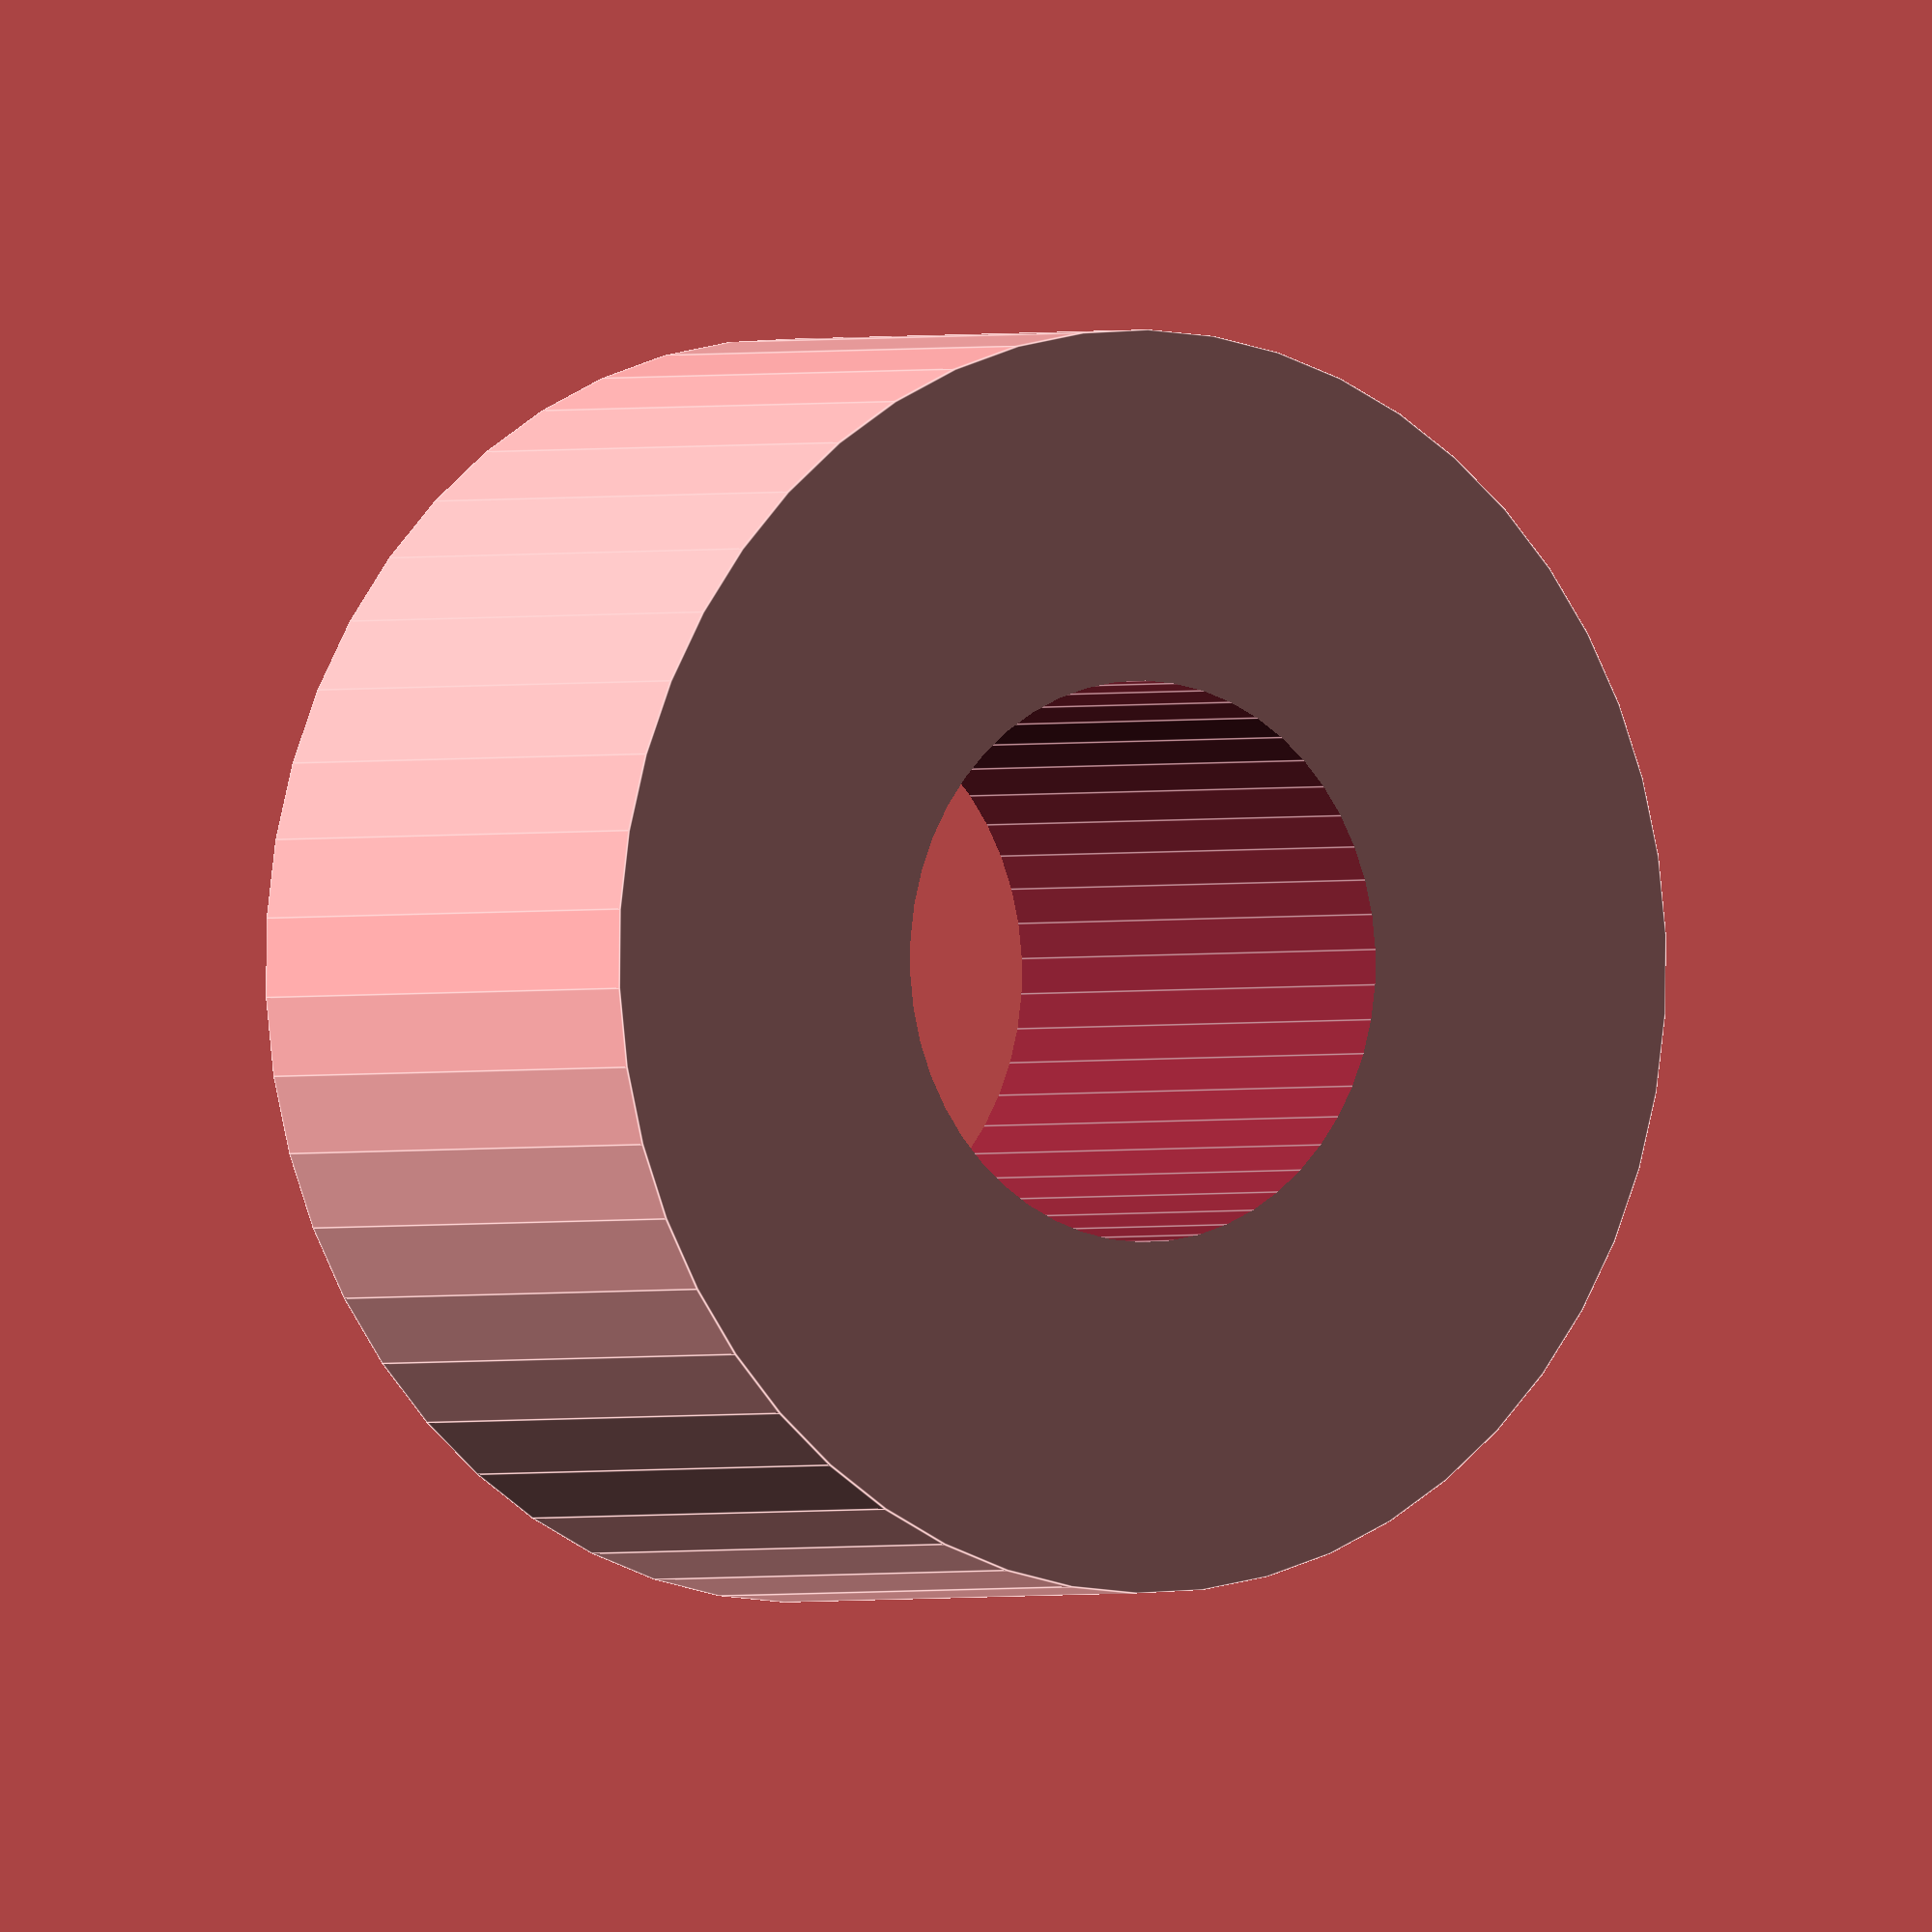
<openscad>
$fn = 50;


difference() {
	union() {
		translate(v = [0, 0, -4.5000000000]) {
			cylinder(h = 9, r = 9.0000000000);
		}
	}
	union() {
		translate(v = [0, 0, -100.0000000000]) {
			cylinder(h = 200, r = 4.0000000000);
		}
	}
}
</openscad>
<views>
elev=1.0 azim=75.0 roll=146.0 proj=o view=edges
</views>
